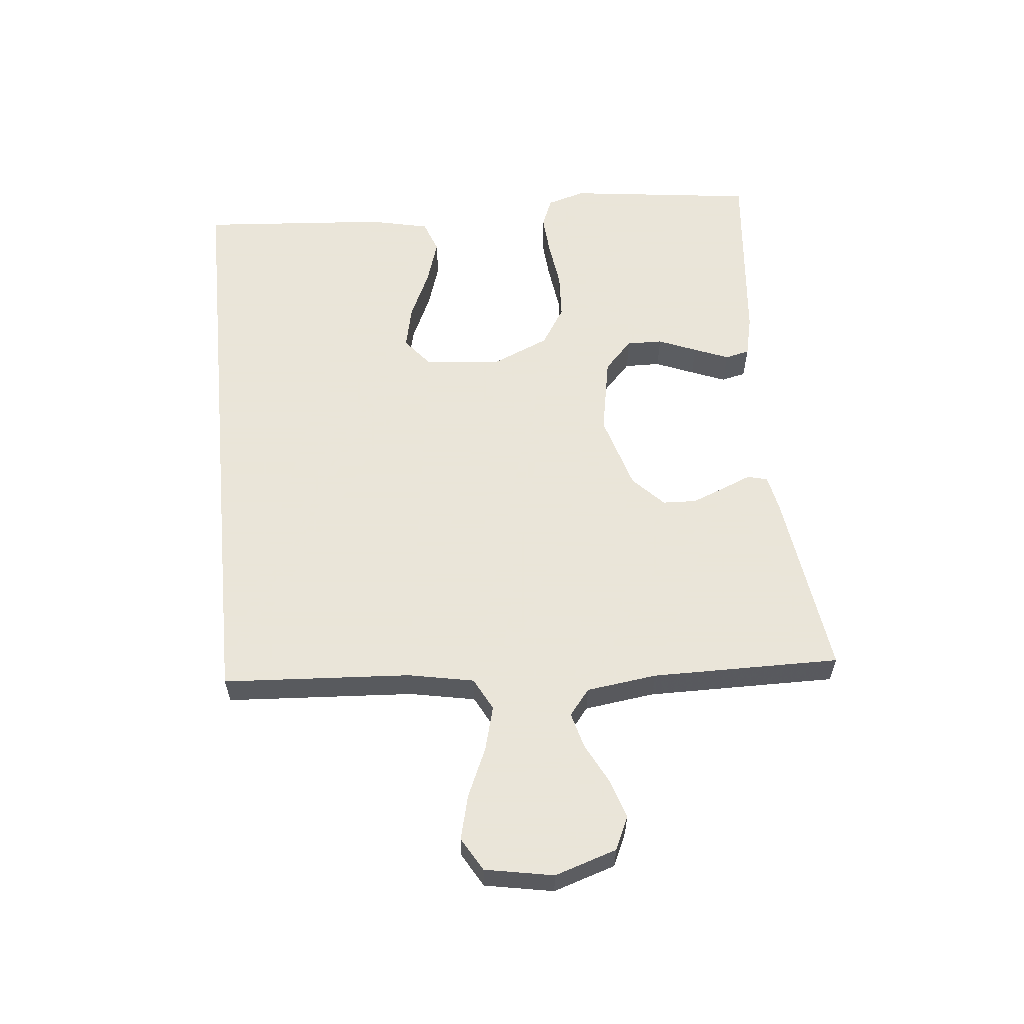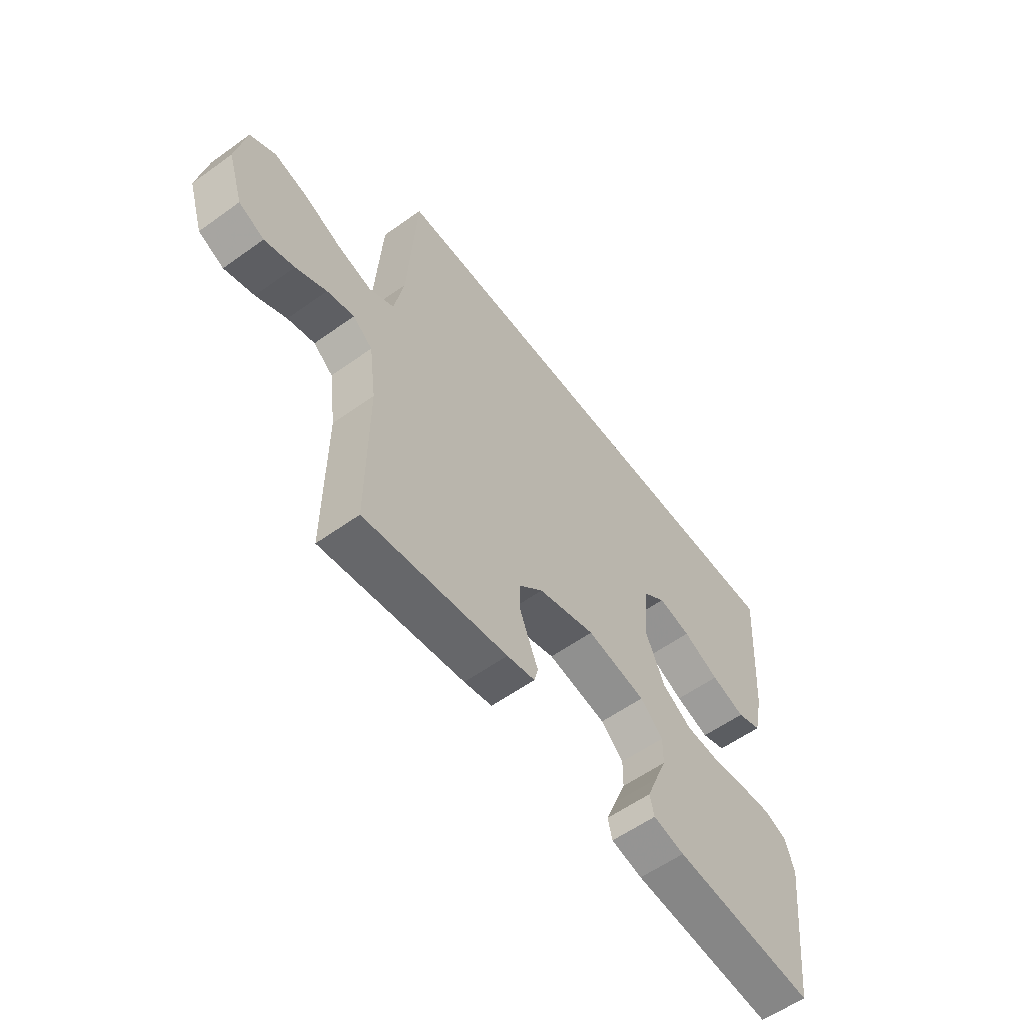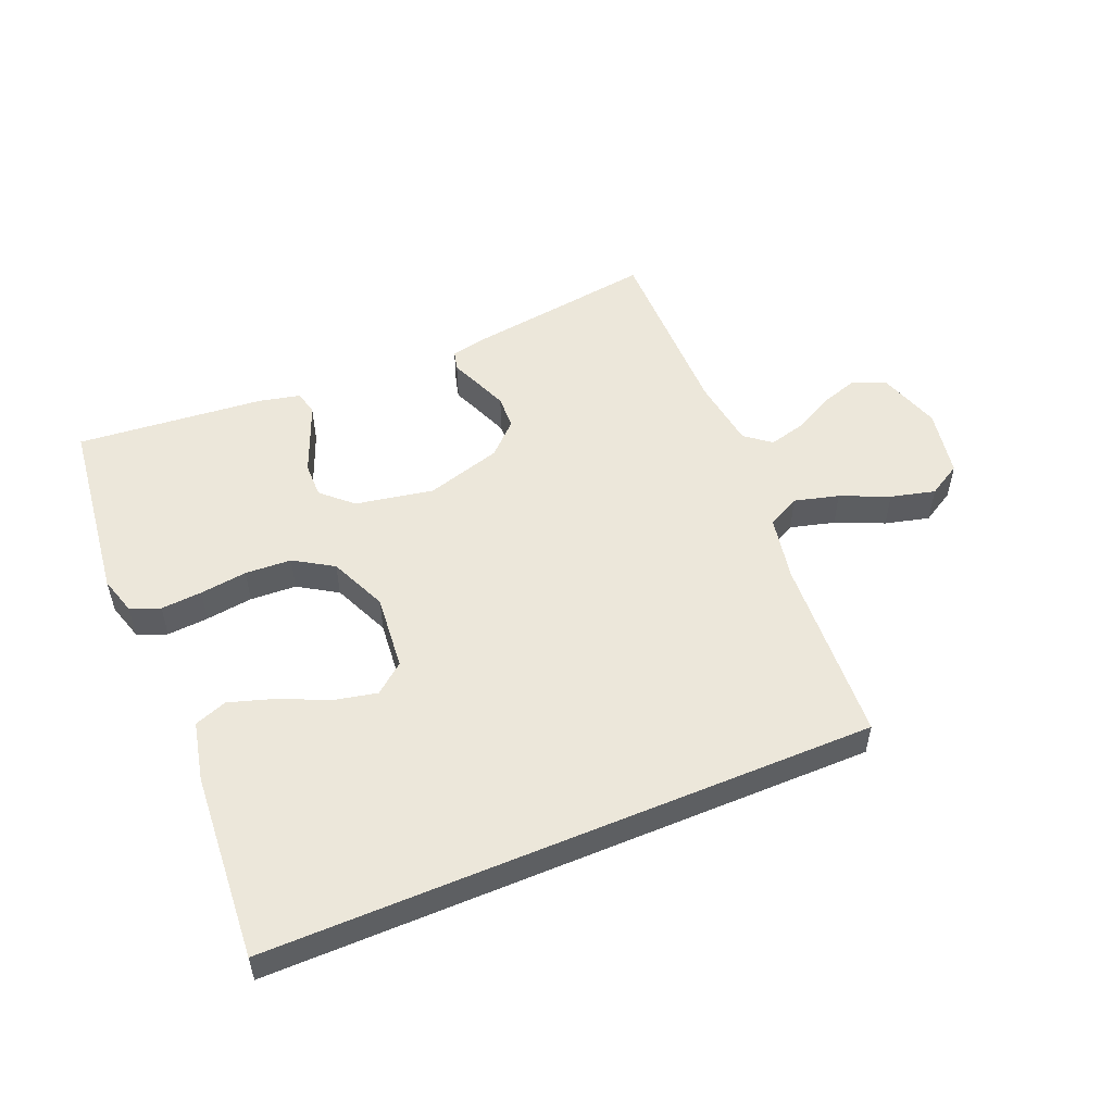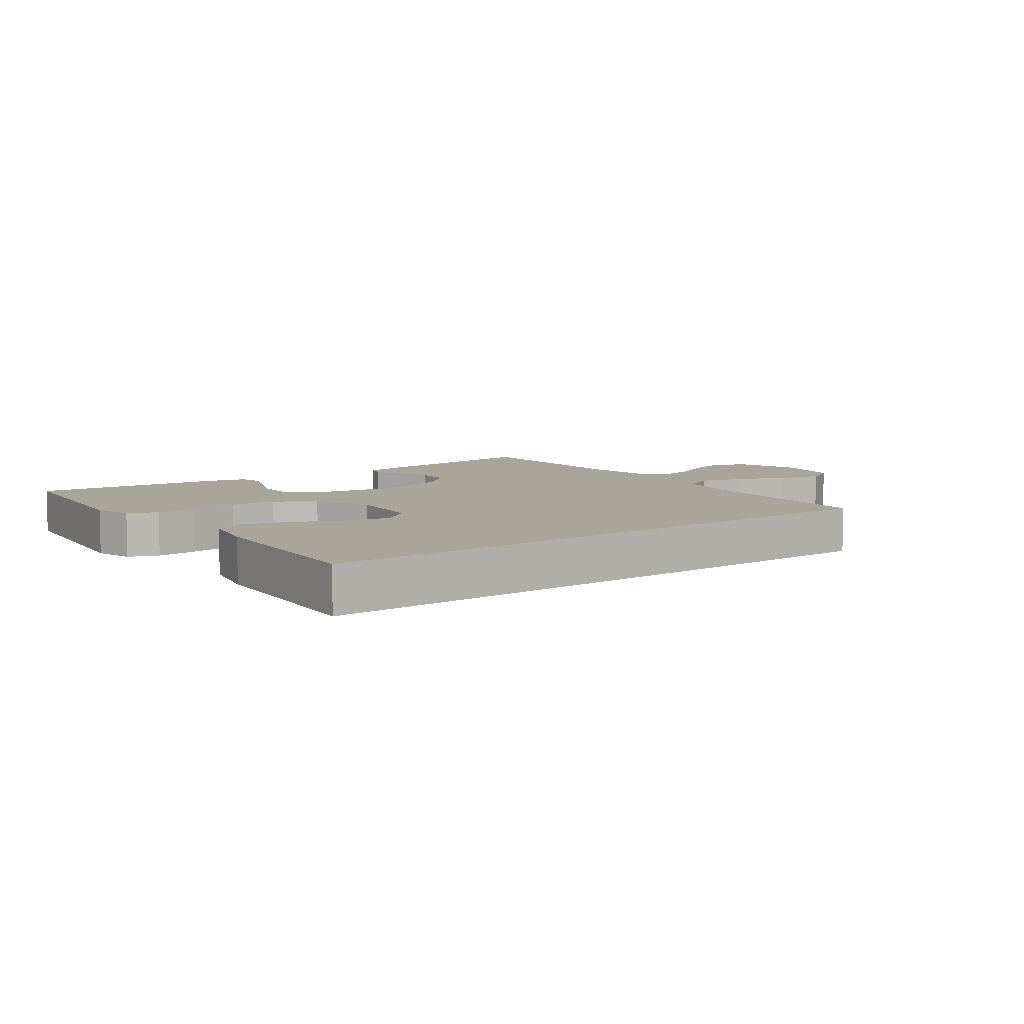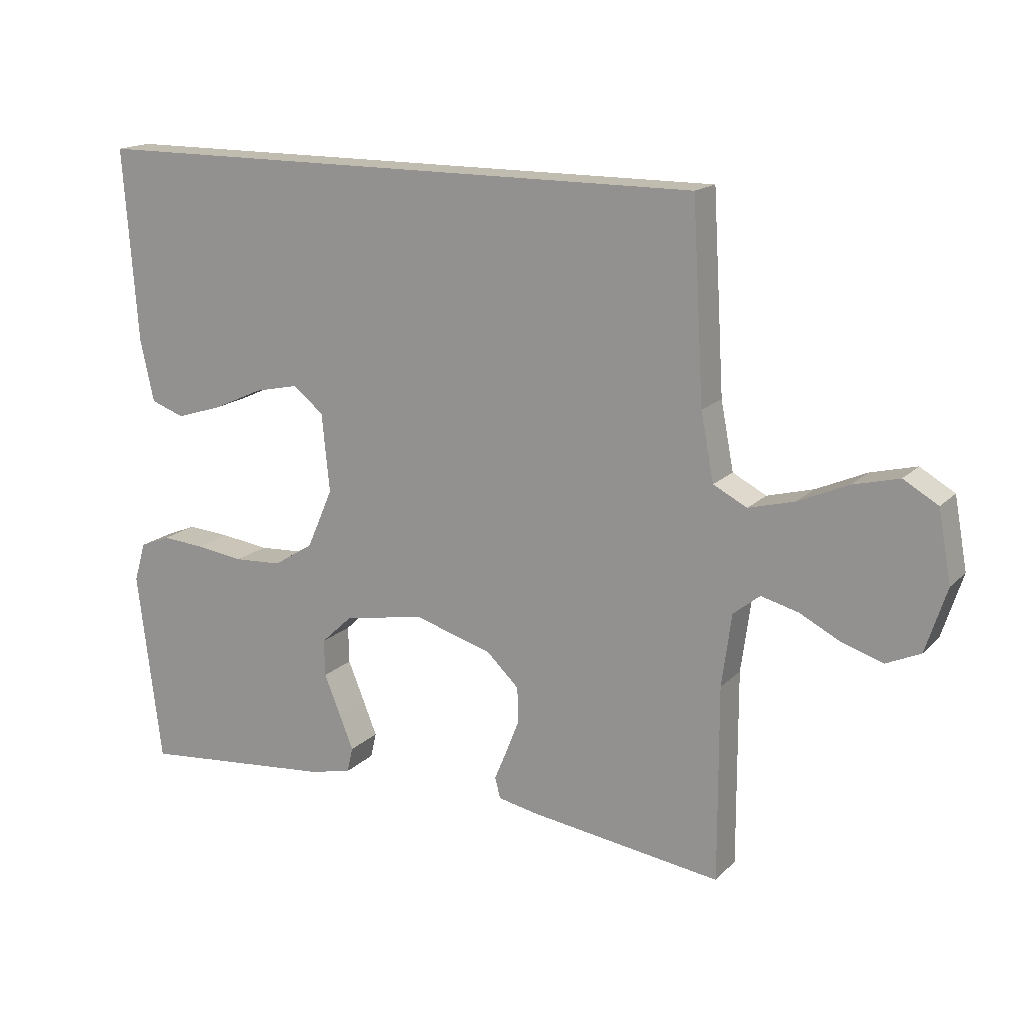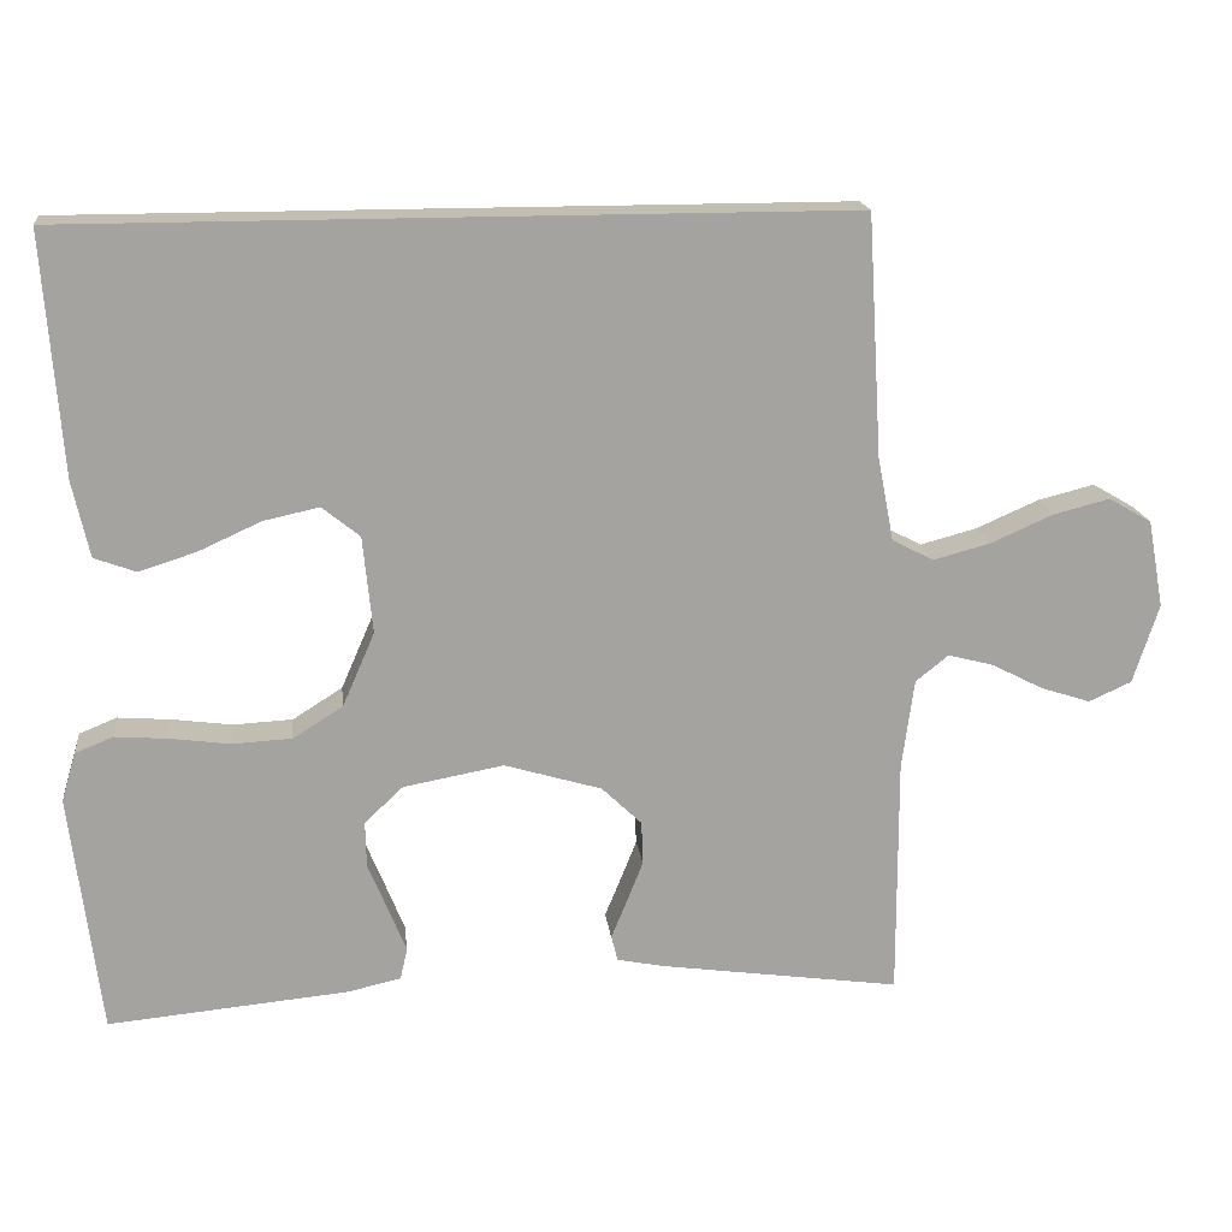
<metadata>
{"format":"obj","ext":"obj","renderer":"f3d","projection":"perspective","resolution":1024,"background":"white","views":[{"elev":58.6,"azim":84.4,"up":"+Y"},{"elev":-58.1,"azim":126.6,"up":"+Z"},{"elev":52.7,"azim":-22.8,"up":"+Y"},{"elev":7.4,"azim":-36.8,"up":"+Y"},{"elev":16.3,"azim":28.5,"up":"+Z"},{"elev":17.3,"azim":-6.6,"up":"+Z"}]}
</metadata>
<code>
v -0.527 0.07 0.5
v 0.441 0.07 0.5
v 0.459 0.07 0.2
v 0.479 0.07 0.096
v 0.531 0.07 0.069
v 0.602 0.07 0.088
v 0.679 0.07 0.122
v 0.75 0.07 0.14
v 0.803 0.07 0.109
v 0.823 0.07 0
v 0.791 0.07 -0.099
v 0.738 0.07 -0.123
v 0.676 0.07 -0.103
v 0.612 0.07 -0.07
v 0.555 0.07 -0.055
v 0.514 0.07 -0.088
v 0.499 0.07 -0.2
v 0.5 0.07 -0.5
v 0.2 0.07 -0.458
v 0.141 0.07 -0.446
v 0.133 0.07 -0.414
v 0.152 0.07 -0.368
v 0.173 0.07 -0.315
v 0.171 0.07 -0.261
v 0.121 0.07 -0.213
v 0 0.07 -0.177
v -0.125 0.07 -0.2
v -0.173 0.07 -0.245
v -0.172 0.07 -0.302
v -0.147 0.07 -0.363
v -0.125 0.07 -0.418
v -0.134 0.07 -0.457
v -0.2 0.07 -0.472
v -0.5 0.07 -0.5
v -0.537 0.07 -0.2
v -0.519 0.07 -0.139
v -0.472 0.07 -0.12
v -0.406 0.07 -0.125
v -0.331 0.07 -0.135
v -0.257 0.07 -0.131
v -0.195 0.07 -0.092
v -0.155 0.07 0
v -0.167 0.07 0.121
v -0.214 0.07 0.159
v -0.283 0.07 0.144
v -0.36 0.07 0.109
v -0.432 0.07 0.086
v -0.484 0.07 0.105
v -0.505 0.07 0.2
v -0.527 0 0.5
v 0.441 0 0.5
v 0.459 0 0.2
v 0.479 0 0.096
v 0.531 0 0.069
v 0.602 0 0.088
v 0.679 0 0.122
v 0.75 0 0.14
v 0.803 0 0.109
v 0.823 0 0
v 0.791 0 -0.099
v 0.738 0 -0.123
v 0.676 0 -0.103
v 0.612 0 -0.07
v 0.555 0 -0.055
v 0.514 0 -0.088
v 0.499 0 -0.2
v 0.5 0 -0.5
v 0.2 0 -0.458
v 0.141 0 -0.446
v 0.133 0 -0.414
v 0.152 0 -0.368
v 0.173 0 -0.315
v 0.171 0 -0.261
v 0.121 0 -0.213
v 0 0 -0.177
v -0.125 0 -0.2
v -0.173 0 -0.245
v -0.172 0 -0.302
v -0.147 0 -0.363
v -0.125 0 -0.418
v -0.134 0 -0.457
v -0.2 0 -0.472
v -0.5 0 -0.5
v -0.537 0 -0.2
v -0.519 0 -0.139
v -0.472 0 -0.12
v -0.406 0 -0.125
v -0.331 0 -0.135
v -0.257 0 -0.131
v -0.195 0 -0.092
v -0.155 0 0
v -0.167 0 0.121
v -0.214 0 0.159
v -0.283 0 0.144
v -0.36 0 0.109
v -0.432 0 0.086
v -0.484 0 0.105
v -0.505 0 0.2
f 49 1 2
f 48 49 2
f 47 48 2
f 46 47 2
f 45 46 2
f 44 45 2
f 43 44 2 3
f 42 43 3 4
f 41 42 4 5
f 40 41 5
f 37 38 39
f 36 37 39
f 35 36 39
f 34 35 39
f 33 34 39
f 32 33 39
f 31 32 39
f 30 31 39
f 29 30 39
f 28 29 39 40
f 27 28 40
f 26 27 40 5
f 20 21 22
f 19 20 22
f 18 19 22
f 17 18 22
f 16 17 22 23
f 15 16 23 24
f 12 13 14
f 11 12 14
f 10 11 14
f 9 10 14
f 8 9 14
f 7 8 14
f 6 7 14
f 6 14 15
f 5 6 15
f 26 5 15
f 25 26 15
f 15 24 25
f 51 50 98
f 51 98 97
f 51 97 96
f 51 96 95
f 51 95 94
f 51 94 93
f 52 51 93 92
f 53 52 92 91
f 54 53 91 90
f 54 90 89
f 88 87 86
f 88 86 85
f 88 85 84
f 88 84 83
f 88 83 82
f 88 82 81
f 88 81 80
f 88 80 79
f 88 79 78
f 89 88 78 77
f 89 77 76
f 54 89 76 75
f 71 70 69
f 71 69 68
f 71 68 67
f 71 67 66
f 72 71 66 65
f 73 72 65 64
f 63 62 61
f 63 61 60
f 63 60 59
f 63 59 58
f 63 58 57
f 63 57 56
f 63 56 55
f 64 63 55
f 64 55 54
f 64 54 75
f 64 75 74
f 74 73 64
f 1 50 51 2
f 2 51 52 3
f 3 52 53 4
f 4 53 54 5
f 5 54 55 6
f 6 55 56 7
f 7 56 57 8
f 8 57 58 9
f 9 58 59 10
f 10 59 60 11
f 11 60 61 12
f 12 61 62 13
f 13 62 63 14
f 14 63 64 15
f 15 64 65 16
f 16 65 66 17
f 17 66 67 18
f 18 67 68 19
f 19 68 69 20
f 20 69 70 21
f 21 70 71 22
f 22 71 72 23
f 23 72 73 24
f 24 73 74 25
f 25 74 75 26
f 26 75 76 27
f 27 76 77 28
f 28 77 78 29
f 29 78 79 30
f 30 79 80 31
f 31 80 81 32
f 32 81 82 33
f 33 82 83 34
f 34 83 84 35
f 35 84 85 36
f 36 85 86 37
f 37 86 87 38
f 38 87 88 39
f 39 88 89 40
f 40 89 90 41
f 41 90 91 42
f 42 91 92 43
f 43 92 93 44
f 44 93 94 45
f 45 94 95 46
f 46 95 96 47
f 47 96 97 48
f 48 97 98 49
f 49 98 50 1

</code>
